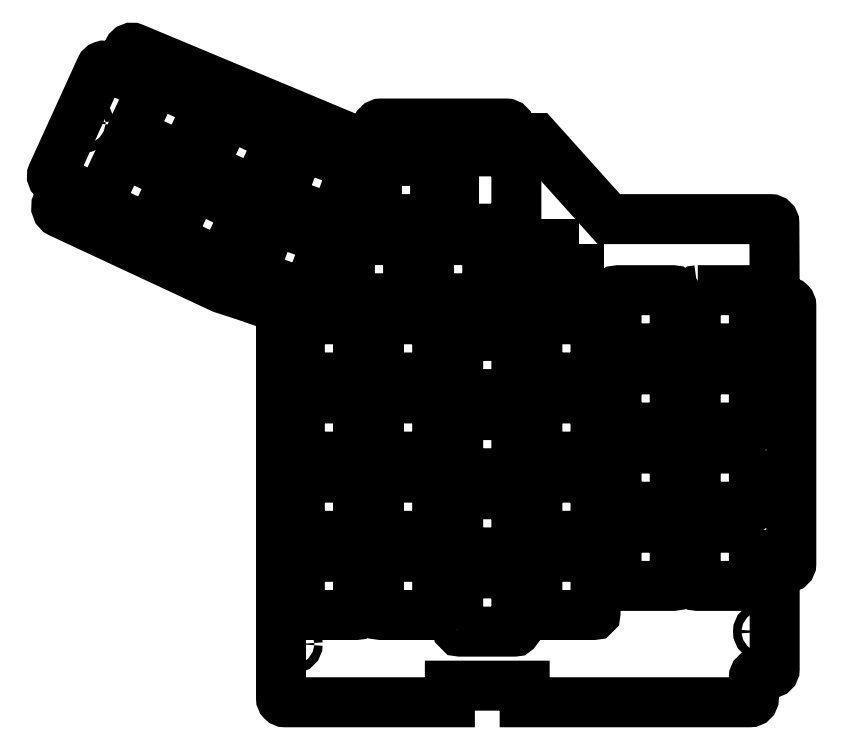
<metadata>
{"format":"dxf","ext":"dxf","renderer":"ezdxf+matplotlib","layout":"modelspace","background":"white","min_lineweight":24,"dpi":150}
</metadata>
<code>
0
SECTION
2
ENTITIES
0
LWPOLYLINE
8
0
90
8
70
1
43
0
10
155.5
20
11.5
10
142.5
20
11.5
42
-0.4142
10
142
20
12
10
142
20
25
42
-0.4142
10
142.5
20
25.5
10
155.5
20
25.5
42
-0.4142
10
156
20
25
10
156
20
12
42
-0.4142
0
LWPOLYLINE
8
0
90
8
70
1
43
0
10
137
20
18
10
137
20
4.998
42
-0.4142
10
136.5
20
4.498
10
123.5
20
4.498
42
-0.4142
10
123
20
4.998
10
123
20
18
42
-0.4142
10
123.5
20
18.5
10
136.5
20
18.5
42
-0.4142
0
LWPOLYLINE
8
0
90
8
70
1
43
0
10
85.38
20
37.55
10
98.38
20
37.55
42
-0.4142
10
98.88
20
37.05
10
98.88
20
24.05
42
-0.4142
10
98.38
20
23.55
10
85.38
20
23.55
42
-0.4142
10
84.88
20
24.05
10
84.88
20
37.05
42
-0.4142
0
LWPOLYLINE
8
0
90
8
70
1
43
0
10
117.9
20
-5.052
10
117.9
20
-18.05
42
-0.4142
10
117.4
20
-18.55
10
104.4
20
-18.55
42
-0.4142
10
103.9
20
-18.05
10
103.9
20
-5.052
42
-0.4142
10
104.4
20
-4.552
10
117.4
20
-4.552
42
-0.4142
0
LWPOLYLINE
8
0
90
8
70
1
43
0
10
117.4
20
0.4977
10
104.4
20
0.4977
42
-0.4142
10
103.9
20
0.9977
10
103.9
20
14
42
-0.4142
10
104.4
20
14.5
10
117.4
20
14.5
42
-0.4142
10
117.9
20
14
10
117.9
20
0.9977
42
-0.4142
0
LWPOLYLINE
8
0
90
8
70
1
43
0
10
43.6
20
88.62
10
38.1
20
76.84
42
-0.4142
10
37.44
20
76.59
10
25.66
20
82.09
42
-0.4142
10
25.41
20
82.75
10
30.91
20
94.54
42
-0.4142
10
31.57
20
94.78
10
43.36
20
89.28
42
-0.4142
0
LWPOLYLINE
8
0
90
8
70
1
43
0
10
104.4
20
33.55
10
117.4
20
33.55
42
-0.4142
10
117.9
20
33.05
10
117.9
20
20.05
42
-0.4142
10
117.4
20
19.55
10
104.4
20
19.55
42
-0.4142
10
103.9
20
20.05
10
103.9
20
33.05
42
-0.4142
0
LWPOLYLINE
8
0
90
8
70
1
43
0
10
78.38
20
56.6
10
91.38
20
56.6
42
-0.4142
10
91.88
20
56.1
10
91.88
20
43.1
42
-0.4142
10
91.38
20
42.6
10
78.38
20
42.6
42
-0.4142
10
77.88
20
43.1
10
77.88
20
56.1
42
-0.4142
0
LWPOLYLINE
8
0
90
8
70
1
43
0
10
79.83
20
37.05
10
79.83
20
24.05
42
-0.4142
10
79.33
20
23.55
10
66.33
20
23.55
42
-0.4142
10
65.83
20
24.05
10
65.83
20
37.05
42
-0.4142
10
66.33
20
37.55
10
79.33
20
37.55
42
-0.4142
0
LWPOLYLINE
8
0
90
8
70
1
43
0
10
29.39
20
59.33
10
17.61
20
64.82
42
-0.4142
10
17.36
20
65.49
10
22.86
20
77.27
42
-0.4142
10
23.52
20
77.51
10
35.3
20
72.02
42
-0.4142
10
35.55
20
71.35
10
30.05
20
59.57
42
-0.4142
0
LWPOLYLINE
8
0
90
8
70
1
43
0
10
60.86
20
80.57
10
55.37
20
68.79
42
-0.4142
10
54.7
20
68.54
10
42.92
20
74.04
42
-0.4142
10
42.68
20
74.7
10
48.17
20
86.48
42
-0.4142
10
48.84
20
86.73
10
60.62
20
81.23
42
-0.4142
0
LWPOLYLINE
8
0
90
8
70
1
43
0
10
98.38
20
75.15
10
98.38
20
62.15
42
-0.4142
10
97.88
20
61.65
10
84.88
20
61.65
42
-0.4142
10
84.38
20
62.15
10
84.38
20
75.15
42
-0.4142
10
84.88
20
75.65
10
97.88
20
75.65
42
-0.4142
0
LWPOLYLINE
8
0
90
8
70
1
43
0
10
117.9
20
77.45
10
117.9
20
59.85
42
-0.4142
10
117.4
20
59.35
10
103.4
20
59.35
42
-0.4142
10
102.9
20
59.85
10
102.9
20
77.45
42
-0.4142
10
103.4
20
77.95
10
117.4
20
77.95
42
-0.4142
0
LWPOLYLINE
8
0
90
8
70
1
43
0
10
161.6
20
44.55
10
174.6
20
44.55
42
-0.4142
10
175.1
20
44.05
10
175.1
20
31.05
42
-0.4142
10
174.6
20
30.55
10
161.6
20
30.55
42
-0.4142
10
161.1
20
31.05
10
161.1
20
44.05
42
-0.4142
0
LWPOLYLINE
8
0
90
8
70
1
43
0
10
137
20
37.05
10
137
20
24.05
42
-0.4142
10
136.5
20
23.55
10
123.5
20
23.55
42
-0.4142
10
123
20
24.05
10
123
20
37.05
42
-0.4142
10
123.5
20
37.55
10
136.5
20
37.55
42
-0.4142
0
LWPOLYLINE
8
0
90
4
70
1
43
0
10
133
20
55.6
10
133
20
43.6
10
121
20
43.6
10
121
20
55.6
0
LWPOLYLINE
8
0
90
8
70
1
43
0
10
137
20
-1.052
10
137
20
-14.05
42
-0.4142
10
136.5
20
-14.55
10
123.5
20
-14.55
42
-0.4142
10
123
20
-14.05
10
123
20
-1.052
42
-0.4142
10
123.5
20
-0.5523
10
136.5
20
-0.5523
42
-0.4142
0
LWPOLYLINE
8
0
90
8
70
1
43
0
10
97.43
20
56.6
10
110.4
20
56.6
42
-0.4142
10
110.9
20
56.1
10
110.9
20
43.1
42
-0.4142
10
110.4
20
42.6
10
97.43
20
42.6
42
-0.4142
10
96.93
20
43.1
10
96.93
20
56.1
42
-0.4142
0
LWPOLYLINE
8
0
90
8
70
1
43
0
10
40.79
20
69.46
10
52.57
20
63.97
42
-0.4142
10
52.81
20
63.3
10
47.32
20
51.52
42
-0.4142
10
46.65
20
51.28
10
34.87
20
56.77
42
-0.4142
10
34.63
20
57.44
10
40.12
20
69.22
42
-0.4142
0
LWPOLYLINE
8
0
90
8
70
1
43
0
10
155.5
20
30.55
10
142.5
20
30.55
42
-0.4142
10
142
20
31.05
10
142
20
44.05
42
-0.4142
10
142.5
20
44.55
10
155.5
20
44.55
42
-0.4142
10
156
20
44.05
10
156
20
31.05
42
-0.4142
0
CIRCLE
8
0
10
181.1
20
9.774
30
0
40
1
210
0
220
-0
230
1
0
LWPOLYLINE
8
0
90
8
70
1
43
0
10
79.83
20
-20.1
10
79.83
20
-33.1
42
-0.4142
10
79.33
20
-33.6
10
66.33
20
-33.6
42
-0.4142
10
65.83
20
-33.1
10
65.83
20
-20.1
42
-0.4142
10
66.33
20
-19.6
10
79.33
20
-19.6
42
-0.4142
0
LWPOLYLINE
8
0
90
8
70
1
43
0
10
85.38
20
-19.6
10
98.38
20
-19.6
42
-0.4142
10
98.88
20
-20.1
10
98.88
20
-33.1
42
-0.4142
10
98.38
20
-33.6
10
85.38
20
-33.6
42
-0.4142
10
84.88
20
-33.1
10
84.88
20
-20.1
42
-0.4142
0
CIRCLE
8
0
10
177.1
20
-37.6
30
0
40
1
210
0
220
-0
230
1
0
CIRCLE
8
0
10
100.4
20
82.65
30
0
40
1.1
210
-2.465e-32
220
-0
230
1
0
LWPOLYLINE
8
0
90
8
70
1
43
0
10
142.5
20
-12.6
10
155.5
20
-12.6
42
-0.4142
10
156
20
-13.1
10
156
20
-26.1
42
-0.4142
10
155.5
20
-26.6
10
142.5
20
-26.6
42
-0.4142
10
142
20
-26.1
10
142
20
-13.1
42
-0.4142
0
LWPOLYLINE
8
0
90
8
70
1
43
0
10
123.5
20
-19.6
10
136.5
20
-19.6
42
-0.4142
10
137
20
-20.1
10
137
20
-33.1
42
-0.4142
10
136.5
20
-33.6
10
123.5
20
-33.6
42
-0.4142
10
123
20
-33.1
10
123
20
-20.1
42
-0.4142
0
LWPOLYLINE
8
0
90
8
70
1
43
0
10
103.9
20
-37.1
10
103.9
20
-24.1
42
-0.4142
10
104.4
20
-23.6
10
117.4
20
-23.6
42
-0.4142
10
117.9
20
-24.1
10
117.9
20
-37.1
42
-0.4142
10
117.4
20
-37.6
10
104.4
20
-37.6
42
-0.4142
0
LWPOLYLINE
8
0
90
8
70
1
43
0
10
175.1
20
-13.1
10
175.1
20
-26.1
42
-0.4142
10
174.6
20
-26.6
10
161.6
20
-26.6
42
-0.4142
10
161.1
20
-26.1
10
161.1
20
-13.1
42
-0.4142
10
161.6
20
-12.6
10
174.6
20
-12.6
42
-0.4142
0
CIRCLE
8
0
10
14.06
20
84.75
30
0
40
1
210
0
220
-0
230
1
0
LWPOLYLINE
8
0
90
8
70
1
43
0
10
142
20
-7.052
10
142
20
5.948
42
-0.4142
10
142.5
20
6.448
10
155.5
20
6.448
42
-0.4142
10
156
20
5.948
10
156
20
-7.052
42
-0.4142
10
155.5
20
-7.552
10
142.5
20
-7.552
42
-0.4142
0
LWPOLYLINE
8
0
90
7
70
1
43
0
10
161.6
20
25.5
10
174.6
20
25.5
42
-0.4142
10
175.1
20
25
10
175.1
20
12
42
-0.4142
10
174.6
20
11.5
10
161.1
20
11.5
10
161.1
20
25
42
-0.4142
0
LWPOLYLINE
8
0
90
8
70
1
43
0
10
78.77
20
74.1
10
74.33
20
61.89
42
-0.4142
10
73.69
20
61.59
10
61.47
20
66.04
42
-0.4142
10
61.17
20
66.68
10
65.62
20
78.89
42
-0.4142
10
66.26
20
79.19
10
78.47
20
74.74
42
-0.4142
0
CIRCLE
8
0
10
64.31
20
-40.6
30
0
40
1
210
0
220
-0
230
1
0
LWPOLYLINE
8
0
90
8
70
1
43
0
10
79.83
20
18
10
79.83
20
4.998
42
-0.4142
10
79.33
20
4.498
10
66.33
20
4.498
42
-0.4142
10
65.83
20
4.998
10
65.83
20
18
42
-0.4142
10
66.33
20
18.5
10
79.33
20
18.5
42
-0.4142
0
LWPOLYLINE
8
0
90
8
70
1
43
0
10
175.1
20
5.948
10
175.1
20
-7.052
42
-0.4142
10
174.6
20
-7.552
10
161.6
20
-7.552
42
-0.4142
10
161.1
20
-7.052
10
161.1
20
5.948
42
-0.4142
10
161.6
20
6.448
10
174.6
20
6.448
42
-0.4142
0
LWPOLYLINE
8
0
90
8
70
1
43
0
10
72.26
20
56.2
10
67.81
20
43.99
42
-0.4142
10
67.17
20
43.69
10
54.95
20
48.13
42
-0.4142
10
54.66
20
48.78
10
59.1
20
60.99
42
-0.4142
10
59.74
20
61.29
10
71.96
20
56.84
42
-0.4142
0
LWPOLYLINE
8
0
90
8
70
1
43
0
10
98.88
20
-1.052
10
98.88
20
-14.05
42
-0.4142
10
98.38
20
-14.55
10
85.38
20
-14.55
42
-0.4142
10
84.88
20
-14.05
10
84.88
20
-1.052
42
-0.4142
10
85.38
20
-0.5523
10
98.38
20
-0.5523
42
-0.4142
0
CIRCLE
8
0
10
82.35
20
1.96
30
0
40
2.6
210
0
220
-0
230
1
0
LWPOLYLINE
8
0
90
8
70
1
43
0
10
79.33
20
-14.55
10
66.33
20
-14.55
42
-0.4142
10
65.83
20
-14.05
10
65.83
20
-1.052
42
-0.4142
10
66.33
20
-0.5523
10
79.33
20
-0.5523
42
-0.4142
10
79.83
20
-1.052
10
79.83
20
-14.05
42
-0.4142
0
LWPOLYLINE
8
0
90
8
70
1
43
0
10
85.38
20
18.5
10
98.38
20
18.5
42
-0.4142
10
98.88
20
18
10
98.88
20
4.998
42
-0.4142
10
98.38
20
4.498
10
85.38
20
4.498
42
-0.4142
10
84.88
20
4.998
10
84.88
20
18
42
-0.4142
0
LWPOLYLINE
8
0
90
45
70
1
43
0
10
61.31
20
38.56
42
0.3192
10
59.76
20
40.73
10
52.63
20
43.21
10
47.18
20
44.97
10
8.215
20
63.14
42
-0.4142
10
7.393
20
65.4
10
9.499
20
69.92
10
6.773
20
71.19
42
-0.4117
10
6.285
20
72.51
10
17.9
20
97.99
42
-0.4168
10
19.23
20
98.48
10
22.18
20
97.11
10
24.6
20
102.3
42
-0.4023
10
25.89
20
102.8
10
78.94
20
80.65
10
84.43
20
80.65
10
84.43
20
83.65
42
-0.4142
10
85.43
20
84.65
10
115.4
20
84.65
42
-0.4142
10
116.4
20
83.65
10
116.4
20
81.14
10
122.7
20
81.15
10
140.2
20
61.65
10
179
20
61.65
42
-0.4128
10
180
20
60.65
10
180.1
20
42.77
42
0.4128
10
181.1
20
41.77
10
183.1
20
41.77
42
-0.4142
10
184.1
20
40.77
10
184.1
20
-21.23
42
-0.4142
10
183.1
20
-22.23
10
181.1
20
-22.23
42
0.4142
10
180.1
20
-23.23
10
180.1
20
-46.6
42
-0.4142
10
179.1
20
-47.6
10
176.1
20
-47.6
42
0.4142
10
175.1
20
-48.6
10
175.1
20
-53.6
42
-0.4142
10
174.1
20
-54.6
10
119.9
20
-54.6
10
119.9
20
-50.6
10
101.9
20
-50.6
10
101.9
20
-54.6
10
62.31
20
-54.6
42
-0.4142
10
61.31
20
-53.6
0
ENDSEC
0
EOF

</code>
